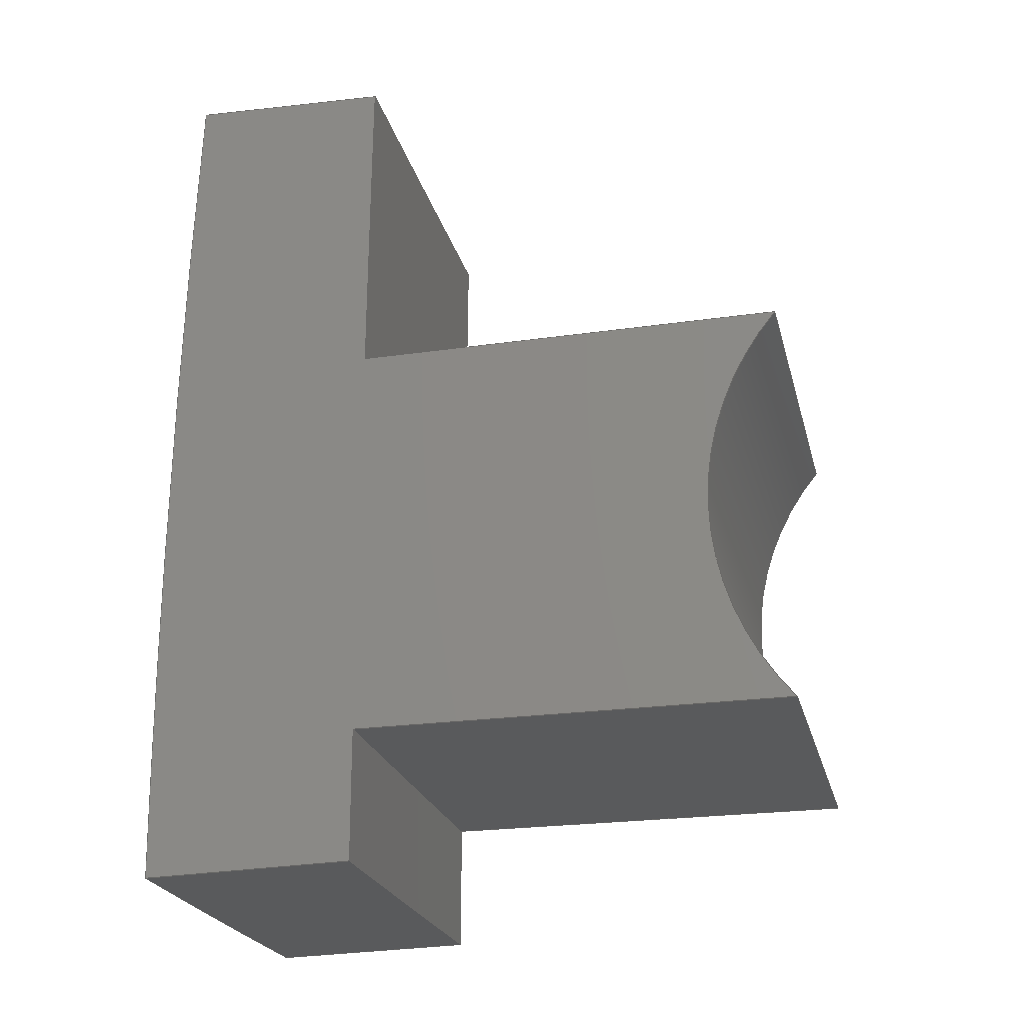
<metadata>
{"format":"step","ext":"step","renderer":"f3d","projection":"perspective","resolution":1024,"background":"white","views":[{"elev":-23.4,"azim":-76.3,"up":"+Y"}]}
</metadata>
<code>
ISO-10303-21;
DATA;
#1=MECHANICAL_DESIGN_AND_DRAUGHTING_RELATIONSHIP('Isometric','',#15,#16);
#2=MECHANICAL_DESIGN_AND_DRAUGHTING_RELATIONSHIP('Front','',#17,#16);
#3=MECHANICAL_DESIGN_AND_DRAUGHTING_RELATIONSHIP('Top','',#18,#16);
#4=MECHANICAL_DESIGN_AND_DRAUGHTING_RELATIONSHIP('Right','',#19,#16);
#5=MAPPED_ITEM('',#10,#264);
#6=MAPPED_ITEM('',#11,#265);
#7=MAPPED_ITEM('',#12,#266);
#8=MAPPED_ITEM('',#13,#267);
#9=MAPPED_ITEM('',#14,#268);
#10=REPRESENTATION_MAP(#264,#34);
#11=REPRESENTATION_MAP(#265,#441);
#12=REPRESENTATION_MAP(#266,#34);
#13=REPRESENTATION_MAP(#267,#34);
#14=REPRESENTATION_MAP(#268,#34);
#15=DRAUGHTING_MODEL('Isometric',(#5,#21),#433);
#16=DRAUGHTING_MODEL('',(#6,#265),#433);
#17=DRAUGHTING_MODEL('Front',(#7,#22),#433);
#18=DRAUGHTING_MODEL('Top',(#8,#23),#433);
#19=DRAUGHTING_MODEL('Right',(#9,#24),#433);
#20=MECHANICAL_DESIGN_GEOMETRIC_PRESENTATION_REPRESENTATION('',(#35),#434);
#21=CAMERA_MODEL_D3('Isometric',#256,#25);
#22=CAMERA_MODEL_D3('Front',#258,#26);
#23=CAMERA_MODEL_D3('Top',#260,#27);
#24=CAMERA_MODEL_D3('Right',#262,#28);
#25=VIEW_VOLUME(.PARALLEL.,#416,16.99,0,.F.,0,.F.,.F.,#29);
#26=VIEW_VOLUME(.PARALLEL.,#419,117.7,0,.F.,0,.F.,.F.,#30);
#27=VIEW_VOLUME(.PARALLEL.,#422,117.7,0,.F.,0,.F.,.F.,#31);
#28=VIEW_VOLUME(.PARALLEL.,#425,117.7,0,.F.,0,.F.,.F.,#32);
#29=PLANAR_BOX('view window',0,0,#257);
#30=PLANAR_BOX('view window',0,0,#259);
#31=PLANAR_BOX('view window',0,0,#261);
#32=PLANAR_BOX('view window',0,0,#263);
#33=SHAPE_REPRESENTATION_RELATIONSHIP('SRR','None',#441,#34);
#34=ADVANCED_BREP_SHAPE_REPRESENTATION('',(#37),#433);
#35=STYLED_ITEM('',(#450),#37);
#36=STYLED_ITEM('',(#451),#6);
#37=MANIFOLD_SOLID_BREP('Solid8',#210);
#38=SPHERICAL_SURFACE('',#246,1e+04);
#39=SPHERICAL_SURFACE('',#250,2000);
#40=SPHERICAL_SURFACE('',#255,1e+04);
#41=CYLINDRICAL_SURFACE('',#237,46);
#42=FACE_OUTER_BOUND('',#52,.T.);
#43=FACE_OUTER_BOUND('',#53,.T.);
#44=FACE_OUTER_BOUND('',#54,.T.);
#45=FACE_OUTER_BOUND('',#55,.T.);
#46=FACE_OUTER_BOUND('',#56,.T.);
#47=FACE_OUTER_BOUND('',#57,.T.);
#48=FACE_OUTER_BOUND('',#58,.T.);
#49=FACE_OUTER_BOUND('',#59,.T.);
#50=FACE_OUTER_BOUND('',#60,.T.);
#51=FACE_OUTER_BOUND('',#61,.T.);
#52=EDGE_LOOP('',(#142,#143,#144,#145));
#53=EDGE_LOOP('',(#146,#147,#148,#149,#150,#151,#152,#153));
#54=EDGE_LOOP('',(#154,#155,#156,#157));
#55=EDGE_LOOP('',(#158,#159,#160,#161));
#56=EDGE_LOOP('',(#162,#163,#164,#165,#166,#167,#168,#169,#170));
#57=EDGE_LOOP('',(#171,#172,#173,#174));
#58=EDGE_LOOP('',(#175,#176,#177,#178));
#59=EDGE_LOOP('',(#179,#180,#181,#182,#183,#184,#185));
#60=EDGE_LOOP('',(#186,#187,#188,#189));
#61=EDGE_LOOP('',(#190,#191,#192,#193));
#62=LINE('',#365,#72);
#63=LINE('',#367,#73);
#64=LINE('',#368,#74);
#65=LINE('',#373,#75);
#66=LINE('',#377,#76);
#67=LINE('',#381,#77);
#68=LINE('',#385,#78);
#69=LINE('',#390,#79);
#70=LINE('',#395,#80);
#71=LINE('',#401,#81);
#72=VECTOR('',#275,10);
#73=VECTOR('',#276,10);
#74=VECTOR('',#277,10);
#75=VECTOR('',#282,10);
#76=VECTOR('',#285,10);
#77=VECTOR('',#288,10);
#78=VECTOR('',#293,10);
#79=VECTOR('',#300,10);
#80=VECTOR('',#305,10);
#81=VECTOR('',#310,10);
#82=CIRCLE('',#231,1e+04);
#83=CIRCLE('',#233,1e+04);
#84=CIRCLE('',#234,2000);
#85=CIRCLE('',#235,1e+04);
#86=CIRCLE('',#236,46);
#87=CIRCLE('',#238,46);
#88=CIRCLE('',#240,1e+04);
#89=CIRCLE('',#242,1e+04);
#90=CIRCLE('',#243,2000);
#91=CIRCLE('',#244,2000);
#92=CIRCLE('',#245,1e+04);
#93=CIRCLE('',#247,9995);
#94=CIRCLE('',#249,2000);
#95=CIRCLE('',#251,2000);
#96=CIRCLE('',#252,2000);
#97=CIRCLE('',#254,9998);
#98=VERTEX_POINT('',#361);
#99=VERTEX_POINT('',#362);
#100=VERTEX_POINT('',#364);
#101=VERTEX_POINT('',#366);
#102=VERTEX_POINT('',#370);
#103=VERTEX_POINT('',#372);
#104=VERTEX_POINT('',#374);
#105=VERTEX_POINT('',#376);
#106=VERTEX_POINT('',#378);
#107=VERTEX_POINT('',#380);
#108=VERTEX_POINT('',#384);
#109=VERTEX_POINT('',#388);
#110=VERTEX_POINT('',#392);
#111=VERTEX_POINT('',#394);
#112=VERTEX_POINT('',#396);
#113=VERTEX_POINT('',#398);
#114=VERTEX_POINT('',#400);
#115=VERTEX_POINT('',#409);
#116=EDGE_CURVE('',#98,#99,#82,.T.);
#117=EDGE_CURVE('',#98,#100,#62,.T.);
#118=EDGE_CURVE('',#101,#100,#63,.T.);
#119=EDGE_CURVE('',#101,#99,#64,.T.);
#120=EDGE_CURVE('',#102,#98,#83,.T.);
#121=EDGE_CURVE('',#103,#102,#65,.T.);
#122=EDGE_CURVE('',#104,#103,#84,.T.);
#123=EDGE_CURVE('',#105,#104,#66,.T.);
#124=EDGE_CURVE('',#106,#105,#85,.T.);
#125=EDGE_CURVE('',#106,#107,#67,.T.);
#126=EDGE_CURVE('',#107,#100,#86,.T.);
#127=EDGE_CURVE('',#108,#107,#68,.T.);
#128=EDGE_CURVE('',#108,#101,#87,.T.);
#129=EDGE_CURVE('',#109,#106,#88,.T.);
#130=EDGE_CURVE('',#108,#109,#69,.T.);
#131=EDGE_CURVE('',#110,#109,#89,.T.);
#132=EDGE_CURVE('',#111,#110,#70,.T.);
#133=EDGE_CURVE('',#112,#111,#90,.T.);
#134=EDGE_CURVE('',#113,#112,#91,.T.);
#135=EDGE_CURVE('',#114,#113,#71,.T.);
#136=EDGE_CURVE('',#99,#114,#92,.T.);
#137=EDGE_CURVE('',#105,#110,#93,.T.);
#138=EDGE_CURVE('',#111,#104,#94,.T.);
#139=EDGE_CURVE('',#103,#113,#95,.T.);
#140=EDGE_CURVE('',#112,#115,#96,.T.);
#141=EDGE_CURVE('',#114,#102,#97,.T.);
#142=ORIENTED_EDGE('',*,*,#116,.F.);
#143=ORIENTED_EDGE('',*,*,#117,.T.);
#144=ORIENTED_EDGE('',*,*,#118,.F.);
#145=ORIENTED_EDGE('',*,*,#119,.T.);
#146=ORIENTED_EDGE('',*,*,#120,.F.);
#147=ORIENTED_EDGE('',*,*,#121,.F.);
#148=ORIENTED_EDGE('',*,*,#122,.F.);
#149=ORIENTED_EDGE('',*,*,#123,.F.);
#150=ORIENTED_EDGE('',*,*,#124,.F.);
#151=ORIENTED_EDGE('',*,*,#125,.T.);
#152=ORIENTED_EDGE('',*,*,#126,.T.);
#153=ORIENTED_EDGE('',*,*,#117,.F.);
#154=ORIENTED_EDGE('',*,*,#126,.F.);
#155=ORIENTED_EDGE('',*,*,#127,.F.);
#156=ORIENTED_EDGE('',*,*,#128,.T.);
#157=ORIENTED_EDGE('',*,*,#118,.T.);
#158=ORIENTED_EDGE('',*,*,#129,.F.);
#159=ORIENTED_EDGE('',*,*,#130,.F.);
#160=ORIENTED_EDGE('',*,*,#127,.T.);
#161=ORIENTED_EDGE('',*,*,#125,.F.);
#162=ORIENTED_EDGE('',*,*,#128,.F.);
#163=ORIENTED_EDGE('',*,*,#130,.T.);
#164=ORIENTED_EDGE('',*,*,#131,.F.);
#165=ORIENTED_EDGE('',*,*,#132,.F.);
#166=ORIENTED_EDGE('',*,*,#133,.F.);
#167=ORIENTED_EDGE('',*,*,#134,.F.);
#168=ORIENTED_EDGE('',*,*,#135,.F.);
#169=ORIENTED_EDGE('',*,*,#136,.F.);
#170=ORIENTED_EDGE('',*,*,#119,.F.);
#171=ORIENTED_EDGE('',*,*,#129,.T.);
#172=ORIENTED_EDGE('',*,*,#124,.T.);
#173=ORIENTED_EDGE('',*,*,#137,.T.);
#174=ORIENTED_EDGE('',*,*,#131,.T.);
#175=ORIENTED_EDGE('',*,*,#123,.T.);
#176=ORIENTED_EDGE('',*,*,#138,.F.);
#177=ORIENTED_EDGE('',*,*,#132,.T.);
#178=ORIENTED_EDGE('',*,*,#137,.F.);
#179=ORIENTED_EDGE('',*,*,#122,.T.);
#180=ORIENTED_EDGE('',*,*,#139,.T.);
#181=ORIENTED_EDGE('',*,*,#134,.T.);
#182=ORIENTED_EDGE('',*,*,#140,.T.);
#183=ORIENTED_EDGE('',*,*,#140,.F.);
#184=ORIENTED_EDGE('',*,*,#133,.T.);
#185=ORIENTED_EDGE('',*,*,#138,.T.);
#186=ORIENTED_EDGE('',*,*,#121,.T.);
#187=ORIENTED_EDGE('',*,*,#141,.F.);
#188=ORIENTED_EDGE('',*,*,#135,.T.);
#189=ORIENTED_EDGE('',*,*,#139,.F.);
#190=ORIENTED_EDGE('',*,*,#116,.T.);
#191=ORIENTED_EDGE('',*,*,#136,.T.);
#192=ORIENTED_EDGE('',*,*,#141,.T.);
#193=ORIENTED_EDGE('',*,*,#120,.T.);
#194=PLANE('',#230);
#195=PLANE('',#232);
#196=PLANE('',#239);
#197=PLANE('',#241);
#198=PLANE('',#248);
#199=PLANE('',#253);
#200=ADVANCED_FACE('',(#42),#194,.F.);
#201=ADVANCED_FACE('',(#43),#195,.F.);
#202=ADVANCED_FACE('',(#44),#41,.F.);
#203=ADVANCED_FACE('',(#45),#196,.T.);
#204=ADVANCED_FACE('',(#46),#197,.F.);
#205=ADVANCED_FACE('',(#47),#38,.F.);
#206=ADVANCED_FACE('',(#48),#198,.F.);
#207=ADVANCED_FACE('',(#49),#39,.T.);
#208=ADVANCED_FACE('',(#50),#199,.F.);
#209=ADVANCED_FACE('',(#51),#40,.F.);
#210=CLOSED_SHELL('',(#200,#201,#202,#203,#204,#205,#206,#207,#208,#209));
#211=DERIVED_UNIT_ELEMENT(#213,1);
#212=DERIVED_UNIT_ELEMENT(#436,3);
#213=(
MASS_UNIT()
NAMED_UNIT(*)
SI_UNIT($,.GRAM.)
);
#214=DERIVED_UNIT((#211,#212));
#215=MEASURE_REPRESENTATION_ITEM('density measure',
POSITIVE_RATIO_MEASURE(1),#214);
#216=PROPERTY_DEFINITION_REPRESENTATION(#221,#218);
#217=PROPERTY_DEFINITION_REPRESENTATION(#222,#219);
#218=REPRESENTATION('material name',(#220),#433);
#219=REPRESENTATION('density',(#215),#433);
#220=DESCRIPTIVE_REPRESENTATION_ITEM('Generic','Generic');
#221=PROPERTY_DEFINITION('material property','material name',#443);
#222=PROPERTY_DEFINITION('material property','density of part',#443);
#223=DATE_TIME_ROLE('creation_date');
#224=APPLIED_DATE_AND_TIME_ASSIGNMENT(#225,#223,(#443));
#225=DATE_AND_TIME(#226,#227);
#226=CALENDAR_DATE(2021,30,1);
#227=LOCAL_TIME(4,0,25,#228);
#228=COORDINATED_UNIVERSAL_TIME_OFFSET(0,0,.BEHIND.);
#229=AXIS2_PLACEMENT_3D('placement',#359,#269,#270);
#230=AXIS2_PLACEMENT_3D('',#360,#271,#272);
#231=AXIS2_PLACEMENT_3D('',#363,#273,#274);
#232=AXIS2_PLACEMENT_3D('',#369,#278,#279);
#233=AXIS2_PLACEMENT_3D('',#371,#280,#281);
#234=AXIS2_PLACEMENT_3D('',#375,#283,#284);
#235=AXIS2_PLACEMENT_3D('',#379,#286,#287);
#236=AXIS2_PLACEMENT_3D('',#382,#289,#290);
#237=AXIS2_PLACEMENT_3D('',#383,#291,#292);
#238=AXIS2_PLACEMENT_3D('',#386,#294,#295);
#239=AXIS2_PLACEMENT_3D('',#387,#296,#297);
#240=AXIS2_PLACEMENT_3D('',#389,#298,#299);
#241=AXIS2_PLACEMENT_3D('',#391,#301,#302);
#242=AXIS2_PLACEMENT_3D('',#393,#303,#304);
#243=AXIS2_PLACEMENT_3D('',#397,#306,#307);
#244=AXIS2_PLACEMENT_3D('',#399,#308,#309);
#245=AXIS2_PLACEMENT_3D('',#402,#311,#312);
#246=AXIS2_PLACEMENT_3D('',#403,#313,#314);
#247=AXIS2_PLACEMENT_3D('',#404,#315,#316);
#248=AXIS2_PLACEMENT_3D('',#405,#317,#318);
#249=AXIS2_PLACEMENT_3D('',#406,#319,#320);
#250=AXIS2_PLACEMENT_3D('',#407,#321,#322);
#251=AXIS2_PLACEMENT_3D('',#408,#323,#324);
#252=AXIS2_PLACEMENT_3D('',#410,#325,#326);
#253=AXIS2_PLACEMENT_3D('',#411,#327,#328);
#254=AXIS2_PLACEMENT_3D('',#412,#329,#330);
#255=AXIS2_PLACEMENT_3D('',#413,#331,#332);
#256=AXIS2_PLACEMENT_3D('view reference',#414,#333,#334);
#257=AXIS2_PLACEMENT_3D('view window',#415,#335,#336);
#258=AXIS2_PLACEMENT_3D('view reference',#417,#337,#338);
#259=AXIS2_PLACEMENT_3D('view window',#418,#339,#340);
#260=AXIS2_PLACEMENT_3D('view reference',#420,#341,#342);
#261=AXIS2_PLACEMENT_3D('view window',#421,#343,#344);
#262=AXIS2_PLACEMENT_3D('view reference',#423,#345,#346);
#263=AXIS2_PLACEMENT_3D('view window',#424,#347,#348);
#264=AXIS2_PLACEMENT_3D('',#426,#349,#350);
#265=AXIS2_PLACEMENT_3D('',#427,#351,#352);
#266=AXIS2_PLACEMENT_3D('',#428,#353,#354);
#267=AXIS2_PLACEMENT_3D('',#429,#355,#356);
#268=AXIS2_PLACEMENT_3D('',#430,#357,#358);
#269=DIRECTION('axis',(0,0,1));
#270=DIRECTION('refdir',(1,0,0));
#271=DIRECTION('center_axis',(0,1,0));
#272=DIRECTION('ref_axis',(0,0,1));
#273=DIRECTION('center_axis',(0,1,0));
#274=DIRECTION('ref_axis',(0,0,1));
#275=DIRECTION('',(0,0,1));
#276=DIRECTION('',(1,0,0));
#277=DIRECTION('',(0,0,-1));
#278=DIRECTION('center_axis',(-1,0,0));
#279=DIRECTION('ref_axis',(0,0,1));
#280=DIRECTION('center_axis',(1,0,0));
#281=DIRECTION('ref_axis',(0,0,-1));
#282=DIRECTION('',(0,0.025,0.9997));
#283=DIRECTION('center_axis',(-1,0,0));
#284=DIRECTION('ref_axis',(0,0,-1));
#285=DIRECTION('',(0,0.04,-0.9992));
#286=DIRECTION('center_axis',(1,0,0));
#287=DIRECTION('ref_axis',(0,0,-1));
#288=DIRECTION('',(0,0,1));
#289=DIRECTION('center_axis',(-1,0,0));
#290=DIRECTION('ref_axis',(0,-1,0));
#291=DIRECTION('center_axis',(1,0,0));
#292=DIRECTION('ref_axis',(0,-1,0));
#293=DIRECTION('',(1,0,0));
#294=DIRECTION('center_axis',(-1,0,0));
#295=DIRECTION('ref_axis',(0,1,0));
#296=DIRECTION('center_axis',(0,1,0));
#297=DIRECTION('ref_axis',(0,0,1));
#298=DIRECTION('center_axis',(0,-1,0));
#299=DIRECTION('ref_axis',(0,0,-1));
#300=DIRECTION('',(0,0,-1));
#301=DIRECTION('center_axis',(1,0,0));
#302=DIRECTION('ref_axis',(0,0,-1));
#303=DIRECTION('center_axis',(-1,0,0));
#304=DIRECTION('ref_axis',(0,0,1));
#305=DIRECTION('',(0,-0.04,0.9992));
#306=DIRECTION('center_axis',(1,0,0));
#307=DIRECTION('ref_axis',(0,0,1));
#308=DIRECTION('center_axis',(1,0,0));
#309=DIRECTION('ref_axis',(0,0,1));
#310=DIRECTION('',(0,-0.025,-0.9997));
#311=DIRECTION('center_axis',(-1,0,0));
#312=DIRECTION('ref_axis',(0,0,1));
#313=DIRECTION('center_axis',(6.123e-17,0,1));
#314=DIRECTION('ref_axis',(1,0,0));
#315=DIRECTION('center_axis',(-4.931e-17,0.9992,0.04));
#316=DIRECTION('ref_axis',(0,-0.04,0.9992));
#317=DIRECTION('center_axis',(4.931e-17,-0.9992,-0.04));
#318=DIRECTION('ref_axis',(0,0.04,-0.9992));
#319=DIRECTION('center_axis',(4.931e-17,-0.9992,-0.04));
#320=DIRECTION('ref_axis',(0,-0.04,0.9992));
#321=DIRECTION('center_axis',(6.123e-17,0,1));
#322=DIRECTION('ref_axis',(1,0,0));
#323=DIRECTION('center_axis',(-4.933e-17,0.9997,-0.025));
#324=DIRECTION('ref_axis',(0,-0.025,-0.9997));
#325=DIRECTION('center_axis',(1.225e-16,-1,0));
#326=DIRECTION('ref_axis',(-1,-1.225e-16,0));
#327=DIRECTION('center_axis',(-4.933e-17,0.9997,-0.025));
#328=DIRECTION('ref_axis',(0,0.025,0.9997));
#329=DIRECTION('center_axis',(4.933e-17,-0.9997,0.025));
#330=DIRECTION('ref_axis',(0,-0.025,-0.9997));
#331=DIRECTION('center_axis',(1,-6.123e-17,0));
#332=DIRECTION('ref_axis',(0,-1,0));
#333=DIRECTION('center_axis',(-0.5774,0.5774,-0.5774));
#334=DIRECTION('ref_axis',(-0.7071,-0.7071,0));
#335=DIRECTION('center_axis',(0,0,1));
#336=DIRECTION('ref_axis',(1,0,0));
#337=DIRECTION('center_axis',(-2.22e-16,0,-1));
#338=DIRECTION('ref_axis',(-1,0,2.22e-16));
#339=DIRECTION('center_axis',(0,0,1));
#340=DIRECTION('ref_axis',(1,0,0));
#341=DIRECTION('center_axis',(0,-1,0));
#342=DIRECTION('ref_axis',(-1,0,0));
#343=DIRECTION('center_axis',(0,0,1));
#344=DIRECTION('ref_axis',(1,0,0));
#345=DIRECTION('center_axis',(-1,0,0));
#346=DIRECTION('ref_axis',(0,0,1));
#347=DIRECTION('center_axis',(0,0,1));
#348=DIRECTION('ref_axis',(1,0,0));
#349=DIRECTION('center_axis',(0,0,1));
#350=DIRECTION('ref_axis',(1,0,0));
#351=DIRECTION('center_axis',(0,0,1));
#352=DIRECTION('ref_axis',(1,0,0));
#353=DIRECTION('center_axis',(0,0,1));
#354=DIRECTION('ref_axis',(1,0,0));
#355=DIRECTION('center_axis',(0,0,1));
#356=DIRECTION('ref_axis',(1,0,0));
#357=DIRECTION('center_axis',(0,0,1));
#358=DIRECTION('ref_axis',(1,0,0));
#359=CARTESIAN_POINT('',(0,0,0));
#360=CARTESIAN_POINT('Origin',(0,-30,-98.73));
#361=CARTESIAN_POINT('',(30,-30,-98.64));
#362=CARTESIAN_POINT('',(-30,-30,-98.64));
#363=CARTESIAN_POINT('Origin',(0,-30,9901));
#364=CARTESIAN_POINT('',(30,-30,-34.87));
#365=CARTESIAN_POINT('',(30,-30,-98.73));
#366=CARTESIAN_POINT('',(-30,-30,-34.87));
#367=CARTESIAN_POINT('',(0,-30,-34.87));
#368=CARTESIAN_POINT('',(-30,-30,-98.73));
#369=CARTESIAN_POINT('Origin',(30,0,0));
#370=CARTESIAN_POINT('',(30,-49.23,-98.57));
#371=CARTESIAN_POINT('Origin',(30,5.582e-19,9901));
#372=CARTESIAN_POINT('',(30,-49.99,-129.1));
#373=CARTESIAN_POINT('',(30,-46.74,1.169));
#374=CARTESIAN_POINT('',(30,79.99,-128.2));
#375=CARTESIAN_POINT('Origin',(30,0,1870));
#376=CARTESIAN_POINT('',(30,78.8,-98.38));
#377=CARTESIAN_POINT('',(30,74.74,2.992));
#378=CARTESIAN_POINT('',(30,30,-98.64));
#379=CARTESIAN_POINT('Origin',(30,5.582e-19,9901));
#380=CARTESIAN_POINT('',(30,30,-34.87));
#381=CARTESIAN_POINT('',(30,30,-98.73));
#382=CARTESIAN_POINT('Origin',(30,0,0));
#383=CARTESIAN_POINT('Origin',(0,0,0));
#384=CARTESIAN_POINT('',(-30,30,-34.87));
#385=CARTESIAN_POINT('',(0,30,-34.87));
#386=CARTESIAN_POINT('Origin',(-30,0,0));
#387=CARTESIAN_POINT('Origin',(0,30,-98.73));
#388=CARTESIAN_POINT('',(-30,30,-98.64));
#389=CARTESIAN_POINT('Origin',(0,30,9901));
#390=CARTESIAN_POINT('',(-30,30,-98.73));
#391=CARTESIAN_POINT('Origin',(-30,0,0));
#392=CARTESIAN_POINT('',(-30,78.8,-98.38));
#393=CARTESIAN_POINT('Origin',(-30,5.582e-19,9901));
#394=CARTESIAN_POINT('',(-30,79.99,-128.2));
#395=CARTESIAN_POINT('',(-30,74.74,2.992));
#396=CARTESIAN_POINT('',(-30,-3.674e-15,-129.8));
#397=CARTESIAN_POINT('Origin',(-30,0,1870));
#398=CARTESIAN_POINT('',(-30,-49.99,-129.1));
#399=CARTESIAN_POINT('Origin',(-30,0,1870));
#400=CARTESIAN_POINT('',(-30,-49.23,-98.57));
#401=CARTESIAN_POINT('',(-30,-46.74,1.169));
#402=CARTESIAN_POINT('Origin',(-30,5.582e-19,9901));
#403=CARTESIAN_POINT('Origin',(0,5.582e-19,9901));
#404=CARTESIAN_POINT('Origin',(1.584e-14,-321,9888));
#405=CARTESIAN_POINT('Origin',(-3.688e-15,74.74,2.992));
#406=CARTESIAN_POINT('Origin',(-1.23e-27,2.493e-11,
1870));
#407=CARTESIAN_POINT('Origin',(0,0,1870));
#408=CARTESIAN_POINT('Origin',(-1.22e-27,2.472e-11,
1870));
#409=CARTESIAN_POINT('',(-1.225e-13,-1.5e-29,-130));
#410=CARTESIAN_POINT('Origin',(0,0,1870));
#411=CARTESIAN_POINT('Origin',(2.306e-15,-46.74,1.169));
#412=CARTESIAN_POINT('Origin',(-9.905e-15,200.7,9896));
#413=CARTESIAN_POINT('Origin',(0,5.582e-19,9901));
#414=CARTESIAN_POINT('Origin',(9.808,-9.808,9.808));
#415=CARTESIAN_POINT('Origin',(0,0,16.99));
#416=CARTESIAN_POINT('',(0,0,0));
#417=CARTESIAN_POINT('Origin',(2.613e-14,0,117.7));
#418=CARTESIAN_POINT('Origin',(0,0,117.7));
#419=CARTESIAN_POINT('',(0,0,0));
#420=CARTESIAN_POINT('Origin',(0,117.7,0));
#421=CARTESIAN_POINT('Origin',(0,0,117.7));
#422=CARTESIAN_POINT('',(0,0,0));
#423=CARTESIAN_POINT('Origin',(117.7,0,0));
#424=CARTESIAN_POINT('Origin',(0,0,117.7));
#425=CARTESIAN_POINT('',(0,0,0));
#426=CARTESIAN_POINT('Origin',(0,0,0));
#427=CARTESIAN_POINT('Origin',(0,0,0));
#428=CARTESIAN_POINT('Origin',(0,0,0));
#429=CARTESIAN_POINT('Origin',(0,0,0));
#430=CARTESIAN_POINT('Origin',(0,0,0));
#431=UNCERTAINTY_MEASURE_WITH_UNIT(LENGTH_MEASURE(0.01),#435,
'DISTANCE_ACCURACY_VALUE',
'Maximum model space distance between geometric entities at asserted c
onnectivities');
#432=UNCERTAINTY_MEASURE_WITH_UNIT(LENGTH_MEASURE(0.01),#435,
'DISTANCE_ACCURACY_VALUE',
'Maximum model space distance between geometric entities at asserted c
onnectivities');
#433=(
GEOMETRIC_REPRESENTATION_CONTEXT(3)
GLOBAL_UNCERTAINTY_ASSIGNED_CONTEXT((#431))
GLOBAL_UNIT_ASSIGNED_CONTEXT((#435,#437,#438))
REPRESENTATION_CONTEXT('','3D')
);
#434=(
GEOMETRIC_REPRESENTATION_CONTEXT(3)
GLOBAL_UNCERTAINTY_ASSIGNED_CONTEXT((#432))
GLOBAL_UNIT_ASSIGNED_CONTEXT((#435,#437,#438))
REPRESENTATION_CONTEXT('','3D')
);
#435=(
LENGTH_UNIT()
NAMED_UNIT(*)
SI_UNIT(.MILLI.,.METRE.)
);
#436=(
LENGTH_UNIT()
NAMED_UNIT(*)
SI_UNIT(.CENTI.,.METRE.)
);
#437=(
NAMED_UNIT(*)
PLANE_ANGLE_UNIT()
SI_UNIT($,.RADIAN.)
);
#438=(
NAMED_UNIT(*)
SI_UNIT($,.STERADIAN.)
SOLID_ANGLE_UNIT()
);
#439=SHAPE_DEFINITION_REPRESENTATION(#440,#441);
#440=PRODUCT_DEFINITION_SHAPE('',$,#443);
#441=SHAPE_REPRESENTATION('',(#229),#433);
#442=PRODUCT_DEFINITION_CONTEXT('part definition',#447,'design');
#443=PRODUCT_DEFINITION('shank_2','shank_back',#444,#442);
#444=PRODUCT_DEFINITION_FORMATION('',$,#449);
#445=PRODUCT_RELATED_PRODUCT_CATEGORY('shank_back','shank_back',(#449));
#446=APPLICATION_PROTOCOL_DEFINITION('international standard',
'ap242_managed_model_based_3d_engineering',2011,#447);
#447=APPLICATION_CONTEXT('Managed model based 3d engineering');
#448=PRODUCT_CONTEXT('part definition',#447,'mechanical');
#449=PRODUCT('shank_2','shank_back',$,(#448));
#450=PRESENTATION_STYLE_ASSIGNMENT((#452));
#451=PRESENTATION_STYLE_ASSIGNMENT((NULL_STYLE(.NULL.)));
#452=SURFACE_STYLE_USAGE(.BOTH.,#455);
#453=SURFACE_STYLE_RENDERING_WITH_PROPERTIES($,#459,(#454));
#454=SURFACE_STYLE_TRANSPARENT(0.48);
#455=SURFACE_SIDE_STYLE('',(#456,#453));
#456=SURFACE_STYLE_FILL_AREA(#457);
#457=FILL_AREA_STYLE('',(#458));
#458=FILL_AREA_STYLE_COLOUR('',#459);
#459=COLOUR_RGB('',0.003922,0.2431,0.9451);
ENDSEC;
END-ISO-10303-21;

</code>
